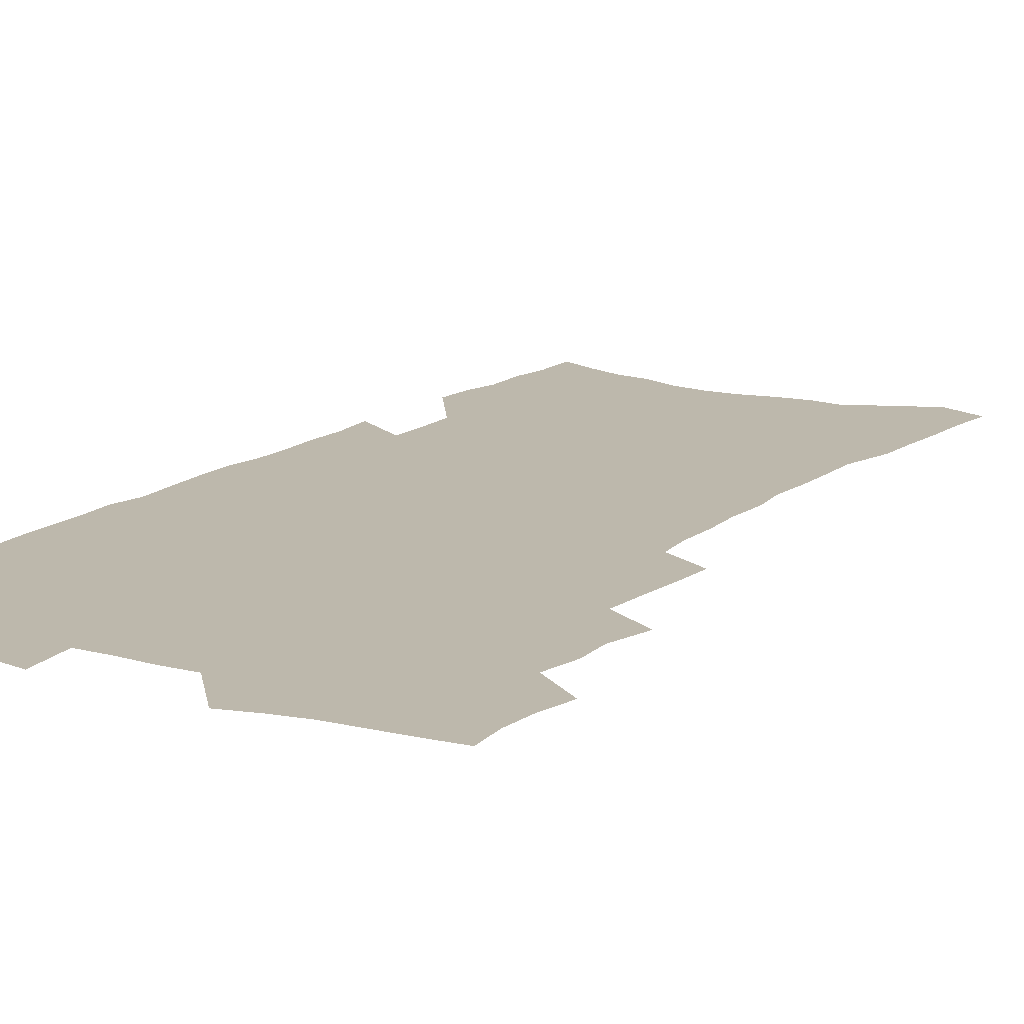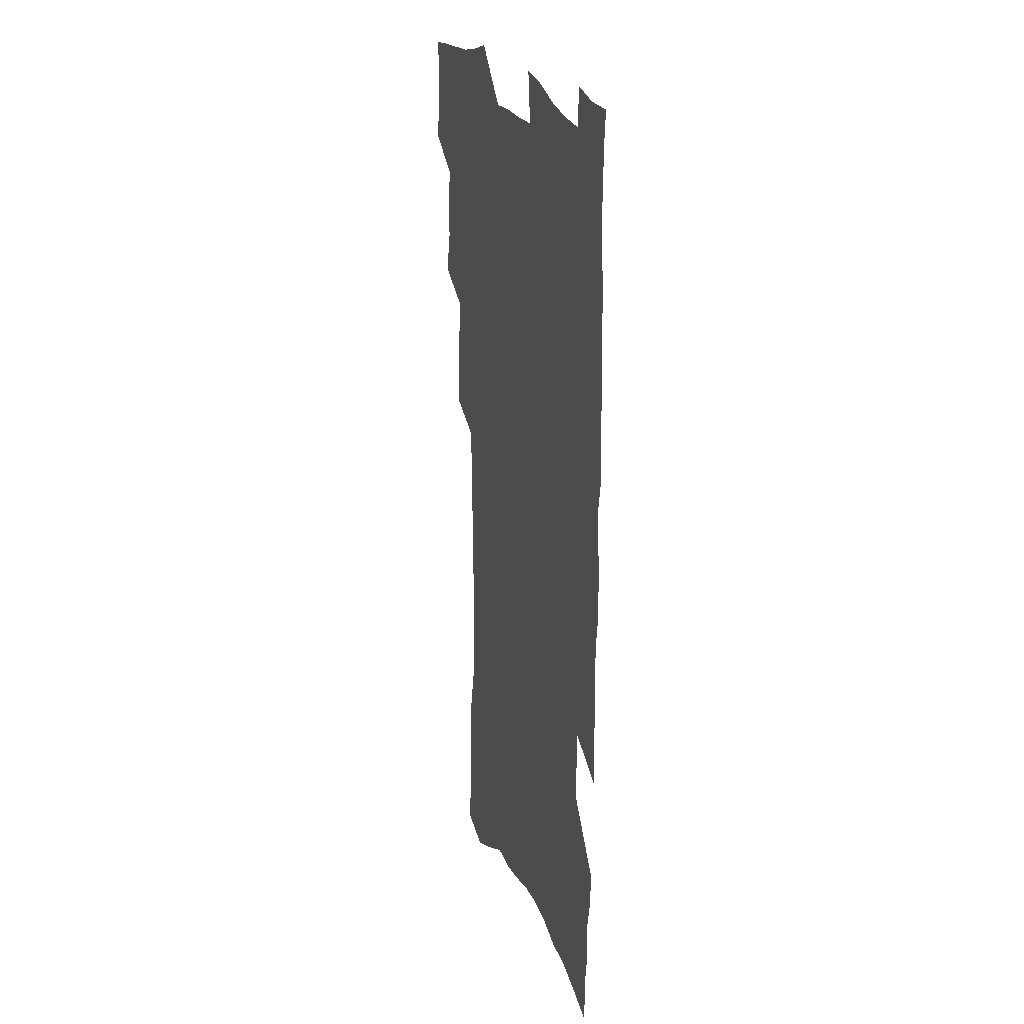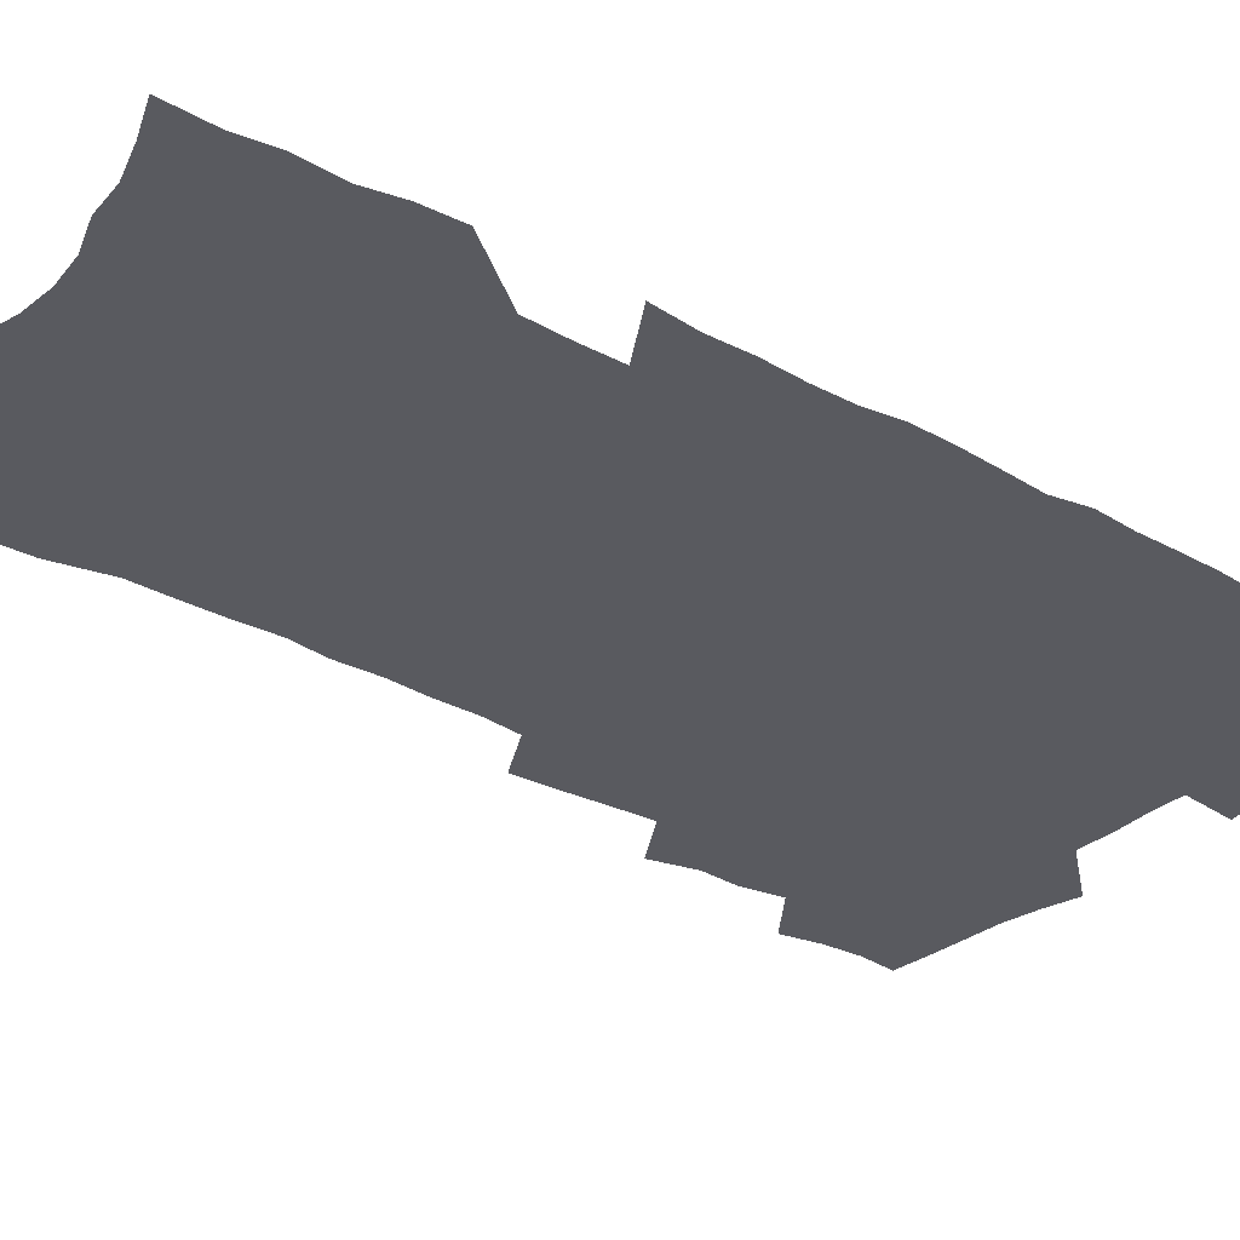
<metadata>
{"format":"obj","ext":"obj","renderer":"f3d","projection":"perspective","resolution":1024,"background":"white","views":[{"elev":14.8,"azim":-147.7,"up":"+Z"},{"elev":23.8,"azim":71.9,"up":"+Y"},{"elev":-31.9,"azim":52.3,"up":"+Z"}]}
</metadata>
<code>
v 477.6 518.9 0
v 480.7 534.3 0
v 481.6 549 0
v 480.1 563.8 0
v 491.1 456 0
v 495.5 474.1 0
v 494.5 489.1 0
v 497.3 505.3 0
v 497.3 520.2 0
v 498.8 535.1 0
v 497.3 549.8 0
v 494.8 565.6 0
v 508 393.7 0
v 509 410.9 0
v 510.3 428.1 0
v 511.4 444.8 0
v 512.5 461 0
v 513.3 476.6 0
v 513.9 491.8 0
v 512.9 506.2 0
v 515.7 521.6 0
v 514.3 536 0
v 512.5 550.8 0
v 509.7 567 0
v 520.3 161.6 0
v 522.2 180.3 0
v 522.8 197.3 0
v 524.2 215.2 0
v 524.9 232.4 0
v 529.8 254 0
v 529.7 269.8 0
v 529.9 286.3 0
v 531 304 0
v 529.1 318.7 0
v 530 336.3 0
v 529 351.9 0
v 529.3 368.9 0
v 527.7 384.1 0
v 528.3 401.1 0
v 529.5 417.9 0
v 529.2 433.2 0
v 530.5 449.2 0
v 529.9 463.7 0
v 531.3 479.2 0
v 531.8 493.7 0
v 530.3 507.9 0
v 530.6 522.2 0
v 529.4 536.9 0
v 527.3 552.1 0
v 524.6 568.3 0
v 538.5 155.2 0
v 542.6 176.9 0
v 541.6 191.7 0
v 542.5 209.3 0
v 546.6 230.8 0
v 547 247.3 0
v 548 264.4 0
v 546.7 278.7 0
v 546.8 294.9 0
v 547.6 312.3 0
v 547.7 328.6 0
v 547.5 344.4 0
v 546 358.9 0
v 547.2 376.1 0
v 545.3 390.1 0
v 545.1 405.6 0
v 545.7 421.5 0
v 545.3 436.1 0
v 545.6 451 0
v 546.7 466.3 0
v 546.1 480.2 0
v 547.1 494.9 0
v 547.9 508.9 0
v 546.6 522.7 0
v 544.4 537.9 0
v 541.7 554.6 0
v 538.9 571.4 0
v 555.1 162.9 0
v 556.8 181.4 0
v 559 201.1 0
v 561.9 221.7 0
v 562.4 238.3 0
v 564.1 256.6 0
v 564 271.9 0
v 563.4 286.8 0
v 562.2 301 0
v 562.3 317.4 0
v 562.5 333.6 0
v 561.4 348 0
v 562.2 365 0
v 561.8 379.8 0
v 560.5 393.7 0
v 560.4 408.8 0
v 560.8 424 0
v 561.4 439.1 0
v 561.8 453.7 0
v 561.6 467.7 0
v 561.9 482 0
v 562 495.8 0
v 561.9 509.5 0
v 561 523.3 0
v 559.6 538.1 0
v 557.9 553.6 0
v 553 575.6 0
v 572.5 171.8 0
v 573.2 188.9 0
v 576 210.7 0
v 577.1 228.6 0
v 577.1 244.1 0
v 577.4 260.1 0
v 577.2 275.1 0
v 577 290.6 0
v 575.8 304.4 0
v 577 322.9 0
v 576.5 337.4 0
v 575.4 351.2 0
v 576.5 368.6 0
v 575.1 381.8 0
v 576.5 398.4 0
v 576.2 412.5 0
v 575.7 426.3 0
v 575.9 440.8 0
v 576.2 455.1 0
v 575.1 468.3 0
v 575.9 482.7 0
v 576.3 496.6 0
v 575.8 510.1 0
v 574.8 524.2 0
v 574.8 537.8 0
v 573 553.5 0
v 585.5 170.8 0
v 587.9 194.5 0
v 589.5 214 0
v 589.8 230.4 0
v 590.1 246.5 0
v 590.2 262.1 0
v 590.6 278.7 0
v 590 292.9 0
v 589.6 308.1 0
v 589.9 324.3 0
v 589.7 339.6 0
v 589.8 355.3 0
v 589.8 370.6 0
v 589.8 385.4 0
v 589.7 399.6 0
v 589.2 412.8 0
v 589.8 428.3 0
v 589.3 441.5 0
v 589.8 456.1 0
v 589.6 469.6 0
v 589.7 483.2 0
v 590 496.9 0
v 589.9 510.4 0
v 589.3 524.3 0
v 588.7 538.6 0
v 587.4 554.5 0
v 599.4 172.8 0
v 601 193.8 0
v 603 218.3 0
v 603.3 234.3 0
v 603.4 249.8 0
v 603.3 264.4 0
v 603.3 279.6 0
v 603.4 296 0
v 603.5 312.1 0
v 603.1 326.3 0
v 603.3 342.5 0
v 603.3 357.6 0
v 603.2 372.3 0
v 603.1 386.5 0
v 603.1 400.8 0
v 603.2 415 0
v 603.3 429.3 0
v 603.7 443.7 0
v 603.5 456.9 0
v 603.7 470.6 0
v 603.7 483.9 0
v 603.4 497.2 0
v 603.7 510.7 0
v 603.4 524.6 0
v 602.7 539.3 0
v 602.1 554.2 0
v 613.7 176.3 0
v 614.5 196.2 0
v 615.5 218 0
v 615.8 234.3 0
v 615.9 250.4 0
v 615.8 263.7 0
v 616.3 282.1 0
v 616.2 296.3 0
v 616.2 311.9 0
v 616.1 327.6 0
v 616.3 344.3 0
v 616.2 358.3 0
v 616.1 372.5 0
v 616.1 386.3 0
v 616.2 400.9 0
v 616.3 414.4 0
v 616.5 429.3 0
v 616.7 443.4 0
v 616.8 456.9 0
v 616.9 470.7 0
v 617 484.1 0
v 617.4 497.5 0
v 617.4 510.9 0
v 617.5 524.4 0
v 617.3 538.6 0
v 616.5 554.9 0
v 614.1 576.2 0
v 627.5 177.3 0
v 627.9 197.9 0
v 628.2 217.2 0
v 628.4 234.2 0
v 628.6 249.6 0
v 628.8 266.5 0
v 628.9 282.2 0
v 628.9 296.8 0
v 629 311.5 0
v 629 326 0
v 629 343.3 0
v 629 358.4 0
v 629.1 372.6 0
v 629.2 387.5 0
v 629.3 400.9 0
v 629.5 415.1 0
v 629.8 428.9 0
v 629.7 443.4 0
v 630.1 456.6 0
v 630 470.9 0
v 630.3 483.8 0
v 630.6 497.3 0
v 631.1 510.8 0
v 631.3 524.4 0
v 631.3 538.8 0
v 631.2 553.7 0
v 629.3 574.1 0
v 641.2 175.8 0
v 641 197.2 0
v 641 215.8 0
v 641.4 231.9 0
v 641.3 248.9 0
v 641.8 264.2 0
v 641.6 281.1 0
v 641.5 296.7 0
v 641.9 310.6 0
v 641.8 328.4 0
v 641.9 342.8 0
v 642 357.4 0
v 642.2 371.6 0
v 642.3 386.2 0
v 642.4 400.4 0
v 642.4 414.9 0
v 643.2 427.8 0
v 642.9 442.7 0
v 643.4 456.2 0
v 643.3 470.3 0
v 643.6 483.7 0
v 644.4 497 0
v 644.7 510.5 0
v 645.3 524 0
v 645.9 537.5 0
v 645.8 552.6 0
v 645.7 569.2 0
v 655.5 171 0
v 654.6 193.8 0
v 654.2 213.2 0
v 654.5 229.4 0
v 655.6 243.8 0
v 654.8 262.6 0
v 654.9 278.3 0
v 654.9 294.1 0
v 654.9 309.9 0
v 655.3 325.1 0
v 655.3 340.3 0
v 655.7 354.9 0
v 655.5 370.1 0
v 655.6 384.8 0
v 655.9 399 0
v 656 413.3 0
v 656.4 427.2 0
v 658.1 440.1 0
v 657.2 455.4 0
v 657.9 468.7 0
v 657.6 482.8 0
v 657.8 496.6 0
v 657.8 510 0
v 659.6 523.5 0
v 659.6 537.3 0
v 660.1 551.5 0
v 660.5 566.9 0
v 669.3 169.8 0
v 669.5 187.3 0
v 668.4 208.2 0
v 668.9 224.6 0
v 668.6 241.9 0
v 668.8 257.9 0
v 668.8 274.2 0
v 668.6 290.6 0
v 669.4 305.4 0
v 669 321.8 0
v 670.8 335.2 0
v 669.7 351.9 0
v 670 366.6 0
v 670.2 381.4 0
v 671.2 395.4 0
v 670.6 410.7 0
v 670.4 425.5 0
v 671.4 439.3 0
v 671 454.1 0
v 671.6 467.8 0
v 671.4 482 0
v 671.7 495.7 0
v 674.5 509.3 0
v 674 523.2 0
v 673.7 537.2 0
v 674.1 551.1 0
v 674.7 566 0
v 675.2 582.1 0
v 683.9 165.4 0
v 683.1 185.3 0
v 683.2 202.5 0
v 684.4 218 0
v 683.7 236 0
v 683 253.1 0
v 684.2 267.8 0
v 683.7 284.8 0
v 684 300.7 0
v 684.1 316.8 0
v 684.5 332.2 0
v 684.6 347.6 0
v 685.1 362.5 0
v 685.5 377.3 0
v 686.9 391.5 0
v 686.3 407 0
v 686.2 422.1 0
v 687 436.4 0
v 686.5 451.4 0
v 686.3 465.9 0
v 687.9 479.6 0
v 687.2 494.2 0
v 688.9 508.1 0
v 688 523 0
v 688 536.9 0
v 687.9 550.5 0
v 689 564.7 0
v 690.1 579.2 0
v 699.1 159.5 0
v 698.7 178.3 0
v 701 193.1 0
v 700.5 210.8 0
v 703.5 224.6 0
v 704.4 240.4 0
v 706.4 288.2 0
v 704.7 306.3 0
v 705.4 322 0
v 704.6 338.7 0
v 704.8 354.3 0
v 706.9 368.6 0
v 706.7 384.3 0
v 705.8 400.4 0
v 704.6 416.6 0
v 707.3 430.5 0
v 706.2 446.3 0
v 706.3 461.3 0
v 706 476.2 0
v 704.9 491.5 0
v 705.6 505.8 0
v 704 521.4 0
v 702.8 536.4 0
v 703.3 550.4 0
v 703.6 564.4 0
v 705 579.4 0
f 8 9 1
f 1 9 2
f 9 10 2
f 2 10 3
f 10 11 3
f 3 11 4
f 11 12 4
f 16 17 5
f 5 17 6
f 17 18 6
f 6 18 7
f 18 19 7
f 7 19 8
f 19 20 8
f 8 20 9
f 20 21 9
f 9 21 10
f 21 22 10
f 10 22 11
f 22 23 11
f 11 23 12
f 23 24 12
f 38 39 13
f 13 39 14
f 39 40 14
f 14 40 15
f 40 41 15
f 15 41 16
f 41 42 16
f 16 42 17
f 42 43 17
f 17 43 18
f 43 44 18
f 18 44 19
f 44 45 19
f 19 45 20
f 45 46 20
f 20 46 21
f 46 47 21
f 21 47 22
f 47 48 22
f 22 48 23
f 48 49 23
f 23 49 24
f 49 50 24
f 51 52 25
f 25 52 26
f 52 53 26
f 26 53 27
f 53 54 27
f 27 54 28
f 54 55 28
f 28 55 29
f 55 56 29
f 29 56 30
f 56 57 30
f 30 57 31
f 57 58 31
f 31 58 32
f 58 59 32
f 32 59 33
f 59 60 33
f 33 60 34
f 60 61 34
f 34 61 35
f 61 62 35
f 35 62 36
f 62 63 36
f 36 63 37
f 63 64 37
f 37 64 38
f 64 65 38
f 38 65 39
f 65 66 39
f 39 66 40
f 66 67 40
f 40 67 41
f 67 68 41
f 41 68 42
f 68 69 42
f 42 69 43
f 69 70 43
f 43 70 44
f 70 71 44
f 44 71 45
f 71 72 45
f 45 72 46
f 72 73 46
f 46 73 47
f 73 74 47
f 47 74 48
f 74 75 48
f 48 75 49
f 75 76 49
f 49 76 50
f 76 77 50
f 51 78 52
f 78 79 52
f 52 79 53
f 79 80 53
f 53 80 54
f 80 81 54
f 54 81 55
f 81 82 55
f 55 82 56
f 82 83 56
f 56 83 57
f 83 84 57
f 57 84 58
f 84 85 58
f 58 85 59
f 85 86 59
f 59 86 60
f 86 87 60
f 60 87 61
f 87 88 61
f 61 88 62
f 88 89 62
f 62 89 63
f 89 90 63
f 63 90 64
f 90 91 64
f 64 91 65
f 91 92 65
f 65 92 66
f 92 93 66
f 66 93 67
f 93 94 67
f 67 94 68
f 94 95 68
f 68 95 69
f 95 96 69
f 69 96 70
f 96 97 70
f 70 97 71
f 97 98 71
f 71 98 72
f 98 99 72
f 72 99 73
f 99 100 73
f 73 100 74
f 100 101 74
f 74 101 75
f 101 102 75
f 75 102 76
f 102 103 76
f 76 103 77
f 103 104 77
f 78 105 79
f 105 106 79
f 79 106 80
f 106 107 80
f 80 107 81
f 107 108 81
f 81 108 82
f 108 109 82
f 82 109 83
f 109 110 83
f 83 110 84
f 110 111 84
f 84 111 85
f 111 112 85
f 85 112 86
f 112 113 86
f 86 113 87
f 113 114 87
f 87 114 88
f 114 115 88
f 88 115 89
f 115 116 89
f 89 116 90
f 116 117 90
f 90 117 91
f 117 118 91
f 91 118 92
f 118 119 92
f 92 119 93
f 119 120 93
f 93 120 94
f 120 121 94
f 94 121 95
f 121 122 95
f 95 122 96
f 122 123 96
f 96 123 97
f 123 124 97
f 97 124 98
f 124 125 98
f 98 125 99
f 125 126 99
f 99 126 100
f 126 127 100
f 100 127 101
f 127 128 101
f 101 128 102
f 128 129 102
f 102 129 103
f 129 130 103
f 103 130 104
f 105 131 106
f 131 132 106
f 106 132 107
f 132 133 107
f 107 133 108
f 133 134 108
f 108 134 109
f 134 135 109
f 109 135 110
f 135 136 110
f 110 136 111
f 136 137 111
f 111 137 112
f 137 138 112
f 112 138 113
f 138 139 113
f 113 139 114
f 139 140 114
f 114 140 115
f 140 141 115
f 115 141 116
f 141 142 116
f 116 142 117
f 142 143 117
f 117 143 118
f 143 144 118
f 118 144 119
f 144 145 119
f 119 145 120
f 145 146 120
f 120 146 121
f 146 147 121
f 121 147 122
f 147 148 122
f 122 148 123
f 148 149 123
f 123 149 124
f 149 150 124
f 124 150 125
f 150 151 125
f 125 151 126
f 151 152 126
f 126 152 127
f 152 153 127
f 127 153 128
f 153 154 128
f 128 154 129
f 154 155 129
f 129 155 130
f 155 156 130
f 131 157 132
f 157 158 132
f 132 158 133
f 158 159 133
f 133 159 134
f 159 160 134
f 134 160 135
f 160 161 135
f 135 161 136
f 161 162 136
f 136 162 137
f 162 163 137
f 137 163 138
f 163 164 138
f 138 164 139
f 164 165 139
f 139 165 140
f 165 166 140
f 140 166 141
f 166 167 141
f 141 167 142
f 167 168 142
f 142 168 143
f 168 169 143
f 143 169 144
f 169 170 144
f 144 170 145
f 170 171 145
f 145 171 146
f 171 172 146
f 146 172 147
f 172 173 147
f 147 173 148
f 173 174 148
f 148 174 149
f 174 175 149
f 149 175 150
f 175 176 150
f 150 176 151
f 176 177 151
f 151 177 152
f 177 178 152
f 152 178 153
f 178 179 153
f 153 179 154
f 179 180 154
f 154 180 155
f 180 181 155
f 155 181 156
f 181 182 156
f 157 183 158
f 183 184 158
f 158 184 159
f 184 185 159
f 159 185 160
f 185 186 160
f 160 186 161
f 186 187 161
f 161 187 162
f 187 188 162
f 162 188 163
f 188 189 163
f 163 189 164
f 189 190 164
f 164 190 165
f 190 191 165
f 165 191 166
f 191 192 166
f 166 192 167
f 192 193 167
f 167 193 168
f 193 194 168
f 168 194 169
f 194 195 169
f 169 195 170
f 195 196 170
f 170 196 171
f 196 197 171
f 171 197 172
f 197 198 172
f 172 198 173
f 198 199 173
f 173 199 174
f 199 200 174
f 174 200 175
f 200 201 175
f 175 201 176
f 201 202 176
f 176 202 177
f 202 203 177
f 177 203 178
f 203 204 178
f 178 204 179
f 204 205 179
f 179 205 180
f 205 206 180
f 180 206 181
f 206 207 181
f 181 207 182
f 207 208 182
f 183 210 184
f 210 211 184
f 184 211 185
f 211 212 185
f 185 212 186
f 212 213 186
f 186 213 187
f 213 214 187
f 187 214 188
f 214 215 188
f 188 215 189
f 215 216 189
f 189 216 190
f 216 217 190
f 190 217 191
f 217 218 191
f 191 218 192
f 218 219 192
f 192 219 193
f 219 220 193
f 193 220 194
f 220 221 194
f 194 221 195
f 221 222 195
f 195 222 196
f 222 223 196
f 196 223 197
f 223 224 197
f 197 224 198
f 224 225 198
f 198 225 199
f 225 226 199
f 199 226 200
f 226 227 200
f 200 227 201
f 227 228 201
f 201 228 202
f 228 229 202
f 202 229 203
f 229 230 203
f 203 230 204
f 230 231 204
f 204 231 205
f 231 232 205
f 205 232 206
f 232 233 206
f 206 233 207
f 233 234 207
f 207 234 208
f 234 235 208
f 208 235 209
f 235 236 209
f 210 237 211
f 237 238 211
f 211 238 212
f 238 239 212
f 212 239 213
f 239 240 213
f 213 240 214
f 240 241 214
f 214 241 215
f 241 242 215
f 215 242 216
f 242 243 216
f 216 243 217
f 243 244 217
f 217 244 218
f 244 245 218
f 218 245 219
f 245 246 219
f 219 246 220
f 246 247 220
f 220 247 221
f 247 248 221
f 221 248 222
f 248 249 222
f 222 249 223
f 249 250 223
f 223 250 224
f 250 251 224
f 224 251 225
f 251 252 225
f 225 252 226
f 252 253 226
f 226 253 227
f 253 254 227
f 227 254 228
f 254 255 228
f 228 255 229
f 255 256 229
f 229 256 230
f 256 257 230
f 230 257 231
f 257 258 231
f 231 258 232
f 258 259 232
f 232 259 233
f 259 260 233
f 233 260 234
f 260 261 234
f 234 261 235
f 261 262 235
f 235 262 236
f 262 263 236
f 237 264 238
f 264 265 238
f 238 265 239
f 265 266 239
f 239 266 240
f 266 267 240
f 240 267 241
f 267 268 241
f 241 268 242
f 268 269 242
f 242 269 243
f 269 270 243
f 243 270 244
f 270 271 244
f 244 271 245
f 271 272 245
f 245 272 246
f 272 273 246
f 246 273 247
f 273 274 247
f 247 274 248
f 274 275 248
f 248 275 249
f 275 276 249
f 249 276 250
f 276 277 250
f 250 277 251
f 277 278 251
f 251 278 252
f 278 279 252
f 252 279 253
f 279 280 253
f 253 280 254
f 280 281 254
f 254 281 255
f 281 282 255
f 255 282 256
f 282 283 256
f 256 283 257
f 283 284 257
f 257 284 258
f 284 285 258
f 258 285 259
f 285 286 259
f 259 286 260
f 286 287 260
f 260 287 261
f 287 288 261
f 261 288 262
f 288 289 262
f 262 289 263
f 289 290 263
f 264 291 265
f 291 292 265
f 265 292 266
f 292 293 266
f 266 293 267
f 293 294 267
f 267 294 268
f 294 295 268
f 268 295 269
f 295 296 269
f 269 296 270
f 296 297 270
f 270 297 271
f 297 298 271
f 271 298 272
f 298 299 272
f 272 299 273
f 299 300 273
f 273 300 274
f 300 301 274
f 274 301 275
f 301 302 275
f 275 302 276
f 302 303 276
f 276 303 277
f 303 304 277
f 277 304 278
f 304 305 278
f 278 305 279
f 305 306 279
f 279 306 280
f 306 307 280
f 280 307 281
f 307 308 281
f 281 308 282
f 308 309 282
f 282 309 283
f 309 310 283
f 283 310 284
f 310 311 284
f 284 311 285
f 311 312 285
f 285 312 286
f 312 313 286
f 286 313 287
f 313 314 287
f 287 314 288
f 314 315 288
f 288 315 289
f 315 316 289
f 289 316 290
f 316 317 290
f 291 319 292
f 319 320 292
f 292 320 293
f 320 321 293
f 293 321 294
f 321 322 294
f 294 322 295
f 322 323 295
f 295 323 296
f 323 324 296
f 296 324 297
f 324 325 297
f 297 325 298
f 325 326 298
f 298 326 299
f 326 327 299
f 299 327 300
f 327 328 300
f 300 328 301
f 328 329 301
f 301 329 302
f 329 330 302
f 302 330 303
f 330 331 303
f 303 331 304
f 331 332 304
f 304 332 305
f 332 333 305
f 305 333 306
f 333 334 306
f 306 334 307
f 334 335 307
f 307 335 308
f 335 336 308
f 308 336 309
f 336 337 309
f 309 337 310
f 337 338 310
f 310 338 311
f 338 339 311
f 311 339 312
f 339 340 312
f 312 340 313
f 340 341 313
f 313 341 314
f 341 342 314
f 314 342 315
f 342 343 315
f 315 343 316
f 343 344 316
f 316 344 317
f 344 345 317
f 317 345 318
f 345 346 318
f 319 347 320
f 347 348 320
f 320 348 321
f 348 349 321
f 321 349 322
f 349 350 322
f 322 350 323
f 350 351 323
f 323 351 324
f 351 352 324
f 324 352 325
f 327 353 328
f 353 354 328
f 328 354 329
f 354 355 329
f 329 355 330
f 355 356 330
f 330 356 331
f 356 357 331
f 331 357 332
f 357 358 332
f 332 358 333
f 358 359 333
f 333 359 334
f 359 360 334
f 334 360 335
f 360 361 335
f 335 361 336
f 361 362 336
f 336 362 337
f 362 363 337
f 337 363 338
f 363 364 338
f 338 364 339
f 364 365 339
f 339 365 340
f 365 366 340
f 340 366 341
f 366 367 341
f 341 367 342
f 367 368 342
f 342 368 343
f 368 369 343
f 343 369 344
f 369 370 344
f 344 370 345
f 370 371 345
f 345 371 346
f 371 372 346

</code>
